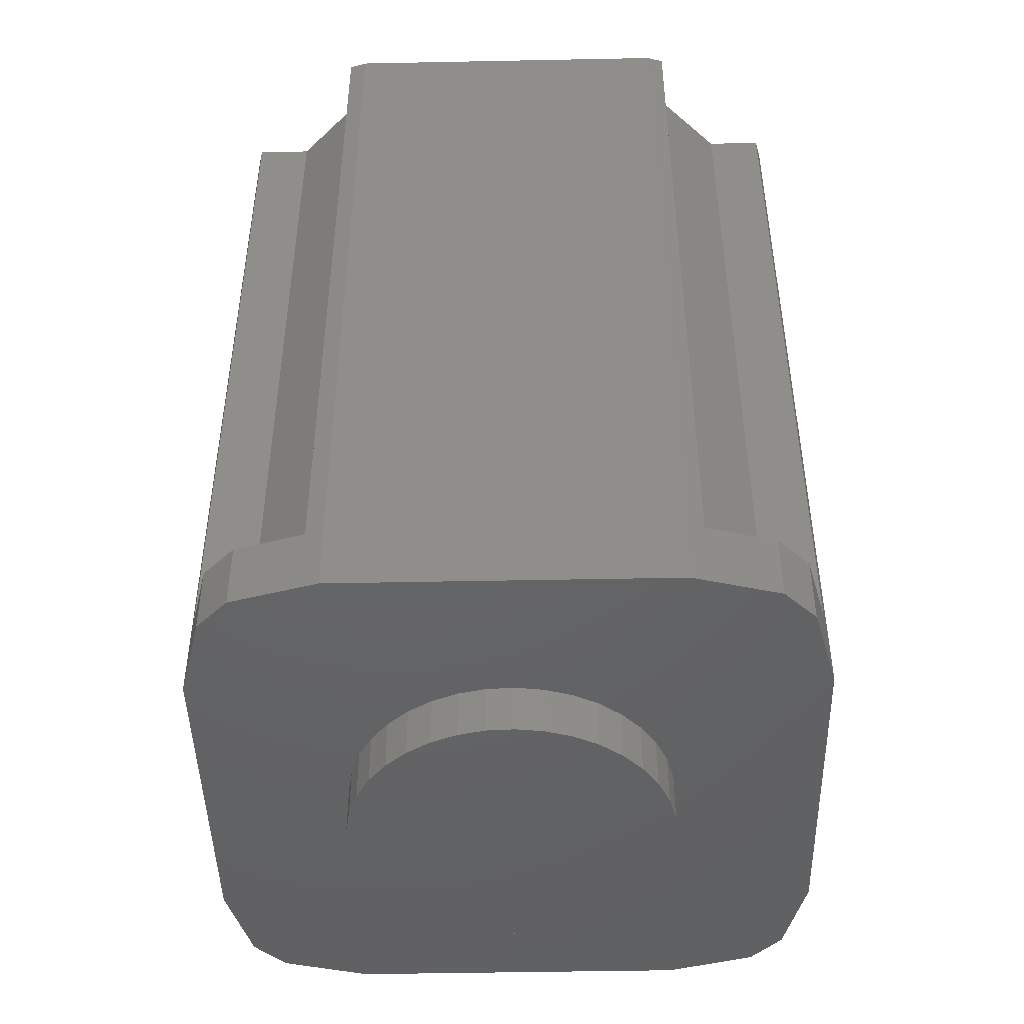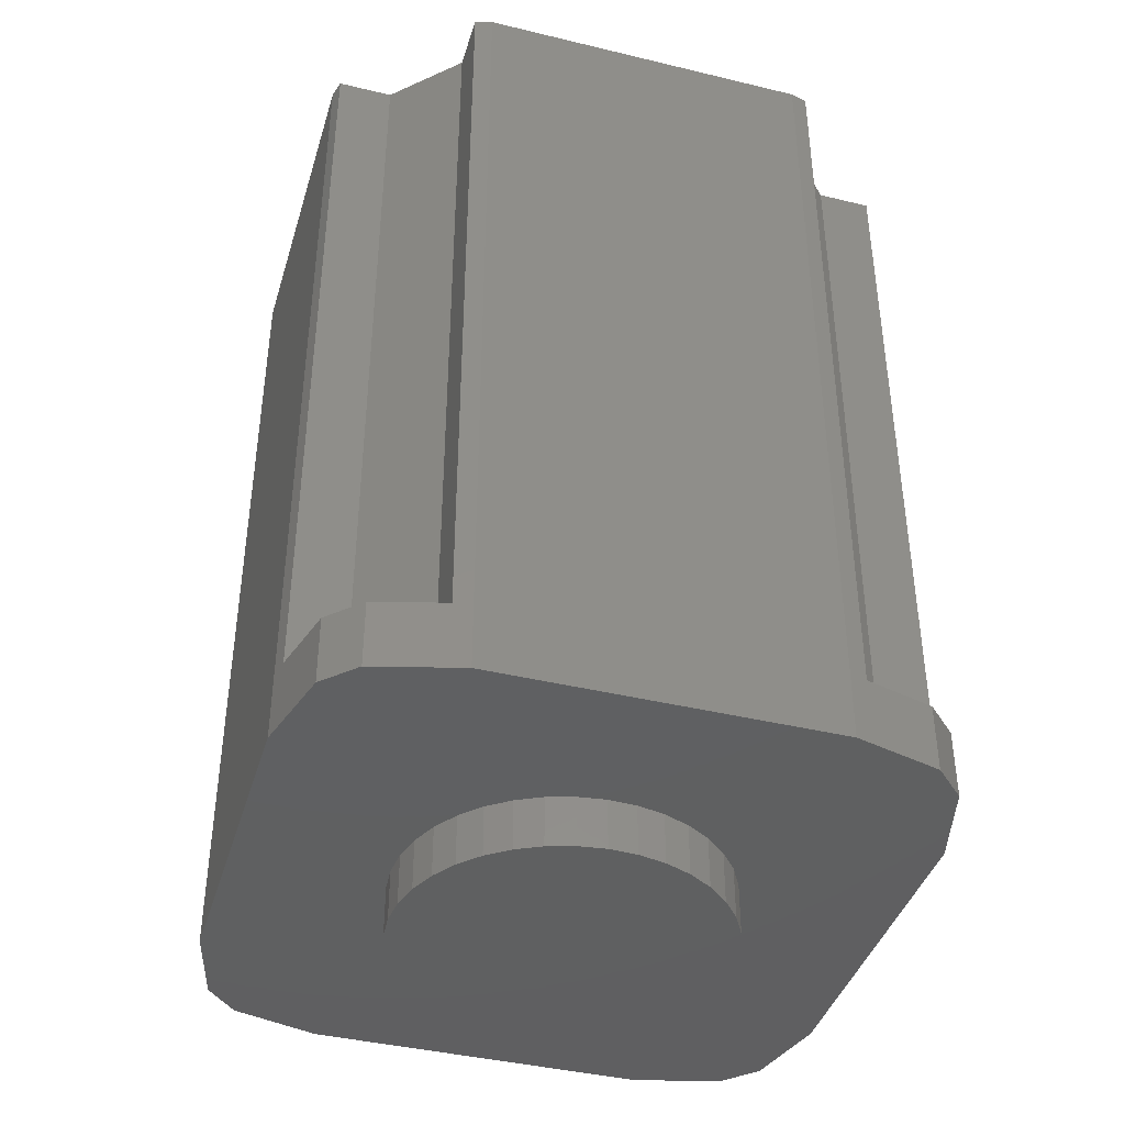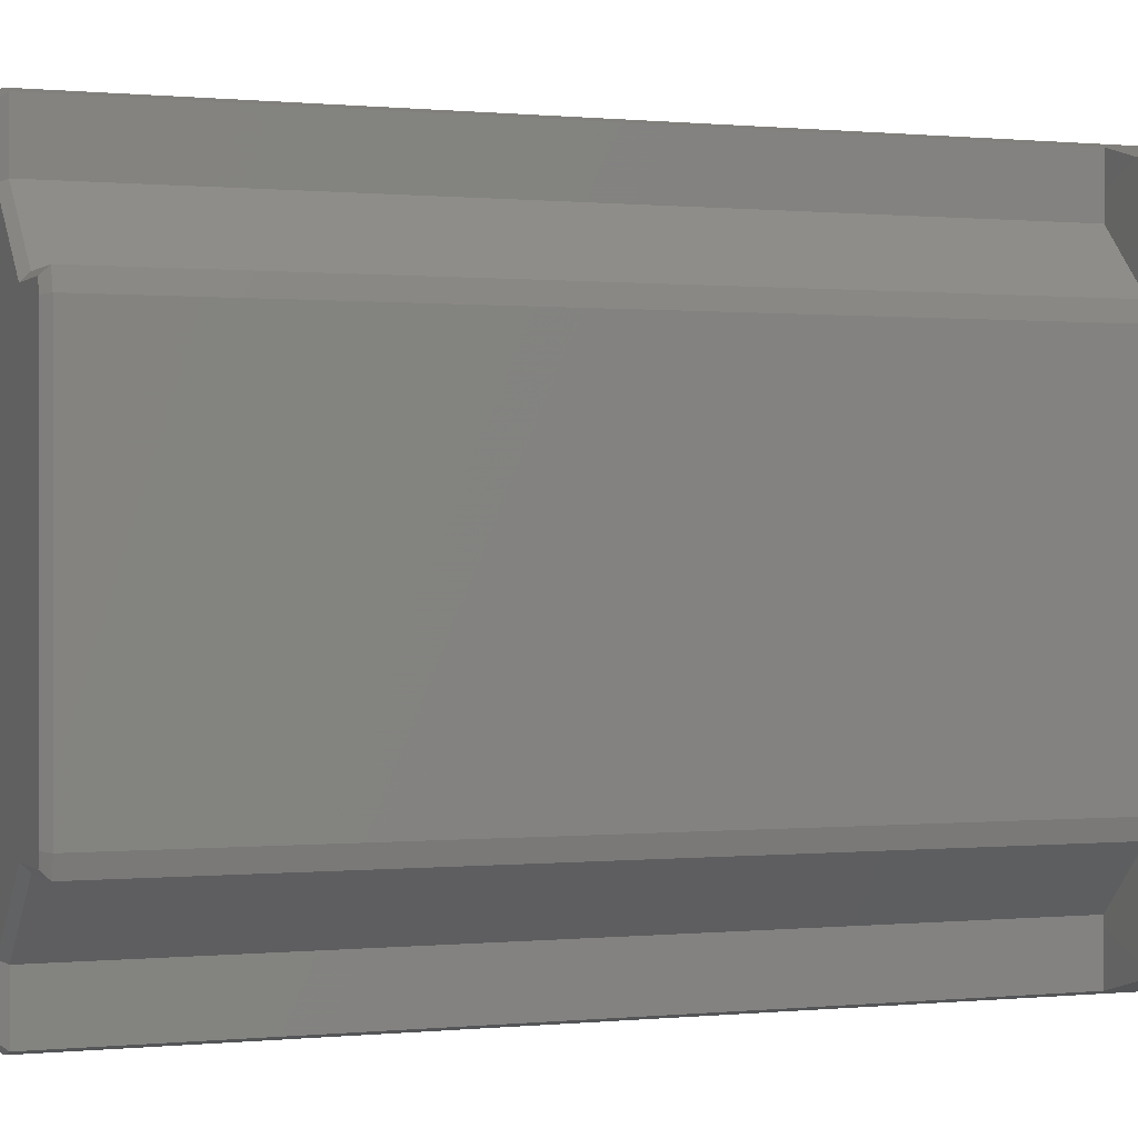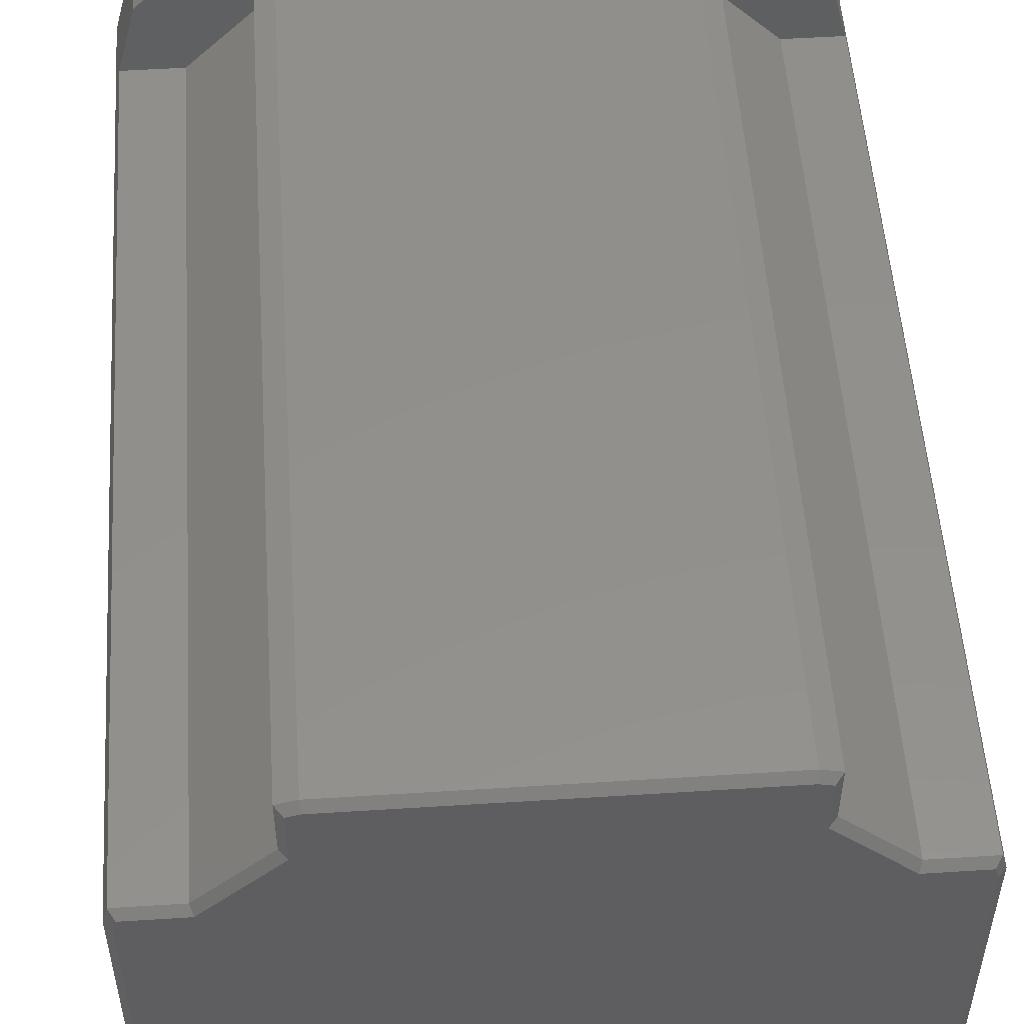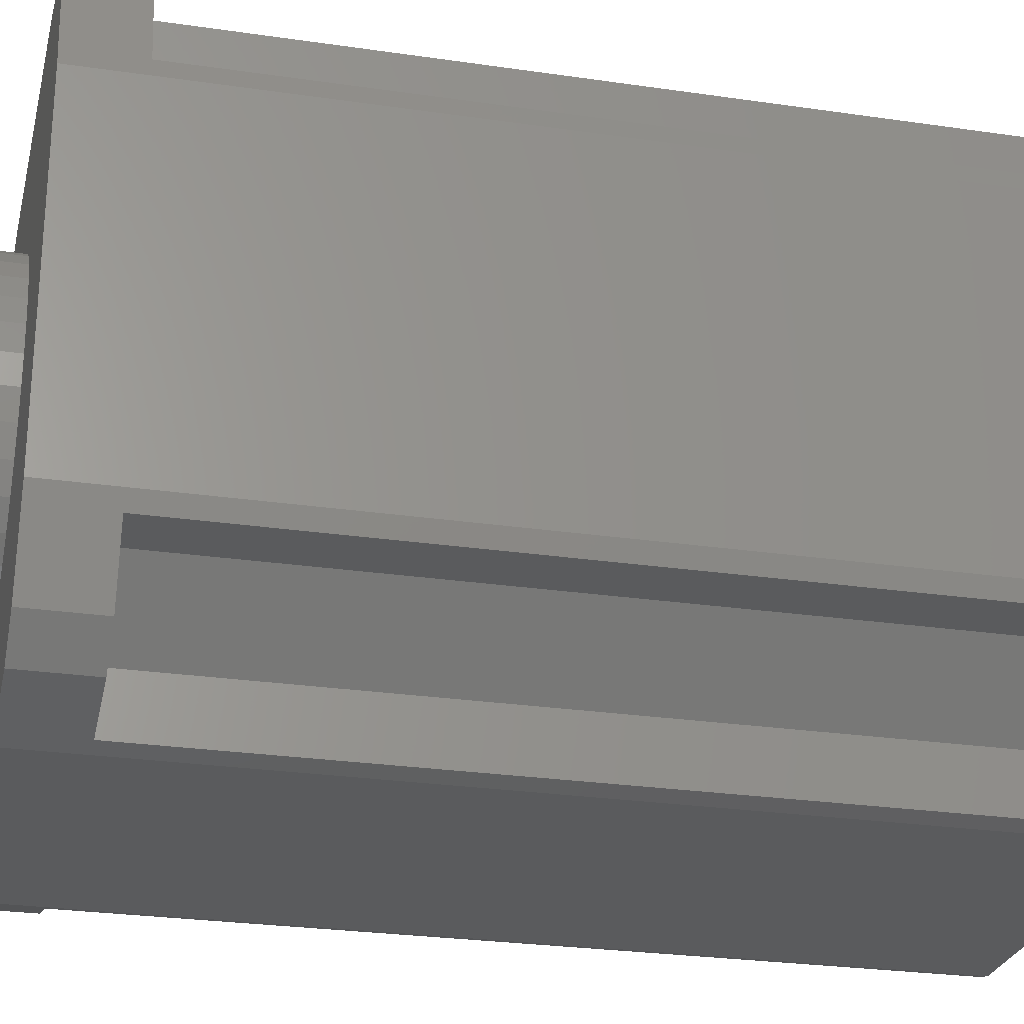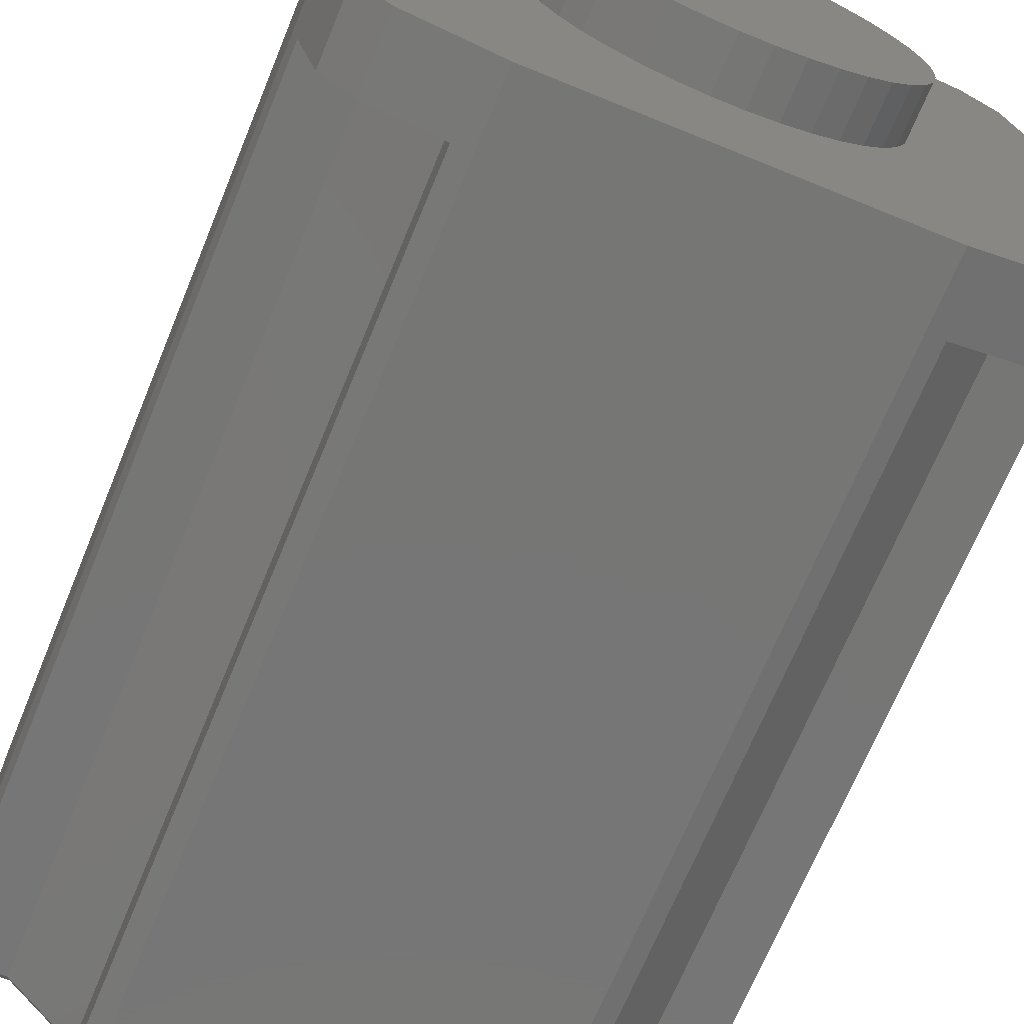
<metadata>
{"format":"stl","ext":"stl","renderer":"f3d","projection":"perspective","resolution":1024,"background":"white","views":[{"elev":-46.1,"azim":-88.7,"up":"+Y"},{"elev":-40.8,"azim":73.6,"up":"+Y"},{"elev":0.3,"azim":-111.6,"up":"+Z"},{"elev":52.9,"azim":176.1,"up":"+Z"},{"elev":-26.3,"azim":76.9,"up":"+Z"},{"elev":-68.7,"azim":-22.3,"up":"+Z"}]}
</metadata>
<code>
# stl→obj: 162 verts, 320 faces
v 572.6 -122.5 1947
v 575.8 -122.5 1871
v 582.9 -122.5 1867
v 629 -122.5 1871
v 635.3 -122.5 1876
v 632.3 -122.5 1947
v 640.6 -122.5 1882
v 622 -122.5 1867
v 614.4 -122.5 1864
v 590.5 -122.5 1864
v 606.5 -122.5 1863
v 598.4 -122.5 1863
v 625.6 -122.5 1951
v 618.3 -122.5 1955
v 610.5 -122.5 1957
v 558.4 -122.5 1928
v 556 -122.5 1920
v 562 -122.5 1935
v 566.8 -122.5 1941
v 555 -122.5 1912
v 555.3 -122.5 1904
v 649.9 -122.5 1912
v 648.9 -122.5 1920
v 649.5 -122.5 1904
v 647.8 -122.5 1896
v 644.8 -122.5 1889
v 638.1 -122.5 1941
v 642.9 -122.5 1935
v 646.5 -122.5 1928
v 579.3 -122.5 1951
v 586.6 -122.5 1955
v 594.4 -122.5 1957
v 602.4 -122.5 1958
v 569.6 -122.5 1876
v 564.2 -122.5 1882
v 560 -122.5 1889
v 557 -122.5 1896
v 602.4 -107.5 1958
v 594.4 -107.5 1957
v 586.6 -107.5 1955
v 579.3 -107.5 1951
v 572.6 -107.5 1947
v 566.8 -107.5 1941
v 562 -107.5 1935
v 558.4 -107.5 1928
v 556 -107.5 1920
v 555 -107.5 1912
v 555.3 -107.5 1904
v 557 -107.5 1896
v 560 -107.5 1889
v 564.2 -107.5 1882
v 569.6 -107.5 1876
v 575.8 -107.5 1871
v 582.9 -107.5 1867
v 590.5 -107.5 1864
v 598.4 -107.5 1863
v 606.5 -107.5 1863
v 614.4 -107.5 1864
v 622 -107.5 1867
v 629 -107.5 1871
v 635.3 -107.5 1876
v 640.6 -107.5 1882
v 644.8 -107.5 1889
v 647.8 -107.5 1896
v 649.5 -107.5 1904
v 649.9 -107.5 1912
v 648.9 -107.5 1920
v 646.5 -107.5 1928
v 642.9 -107.5 1935
v 638.1 -107.5 1941
v 632.3 -107.5 1947
v 625.6 -107.5 1951
v 618.3 -107.5 1955
v 610.5 -107.5 1957
v 528.4 -87.5 1993
v 548.4 -87.5 1999
v 519.2 -87.5 1984
v 548.4 -87.5 1983
v 513.8 -87.5 1964
v 529.9 -87.5 1964
v 528.4 -107.5 1993
v 519.2 -107.5 1984
v 691.1 -87.5 1964
v 675 -87.5 1964
v 685.7 -87.5 1984
v 656.4 -87.5 1983
v 676.5 -87.5 1993
v 656.4 -87.5 1999
v 676.5 -107.5 1993
v 685.7 -107.5 1984
v 656.4 -87.5 1821
v 656.4 -87.5 1837
v 676.5 -87.5 1827
v 675 -87.5 1856
v 685.7 -87.5 1836
v 691.1 -87.5 1856
v 676.5 -107.5 1827
v 685.7 -107.5 1836
v 692.4 -107.5 1861
v 512.4 -107.5 1959
v 651.4 -107.5 1820
v 692.4 -107.5 1959
v 553.5 -107.5 1820
v 512.4 -107.5 1861
v 528.4 -107.5 1827
v 519.2 -107.5 1836
v 553.5 -107.5 2000
v 651.4 -107.5 2000
v 528.4 -87.5 1827
v 519.2 -87.5 1836
v 513.8 -87.5 1856
v 529.9 -87.5 1856
v 548.4 -87.5 1821
v 548.4 -87.5 1837
v 529.9 144.5 1856
v 548.4 144.5 1837
v 513.8 144.5 1856
v 512.4 144.5 1861
v 512.4 144.5 1959
v 513.8 144.5 1964
v 529.9 144.5 1964
v 548.4 144.5 1983
v 548.4 144.5 1999
v 553.5 144.5 2000
v 651.4 144.5 2000
v 656.4 144.5 1999
v 656.4 144.5 1983
v 675 144.5 1964
v 691.1 144.5 1964
v 692.4 144.5 1959
v 692.4 144.5 1861
v 691.1 144.5 1856
v 675 144.5 1856
v 656.4 144.5 1837
v 656.4 144.5 1821
v 651.4 144.5 1820
v 553.5 144.5 1820
v 548.4 144.5 1821
v 550.4 146.5 1838
v 530.7 146.5 1858
v 515.3 146.5 1858
v 514.4 146.5 1861
v 514.4 146.5 1959
v 515.3 146.5 1962
v 530.7 146.5 1962
v 550.4 146.5 1982
v 550.4 146.5 1997
v 553.7 146.5 1998
v 651.1 146.5 1998
v 654.4 146.5 1997
v 654.4 146.5 1982
v 674.2 146.5 1962
v 689.5 146.5 1962
v 690.4 146.5 1959
v 690.4 146.5 1861
v 689.5 146.5 1858
v 674.2 146.5 1858
v 654.4 146.5 1838
v 654.4 146.5 1823
v 651.1 146.5 1822
v 553.7 146.5 1822
v 550.4 146.5 1823
f 1 2 3
f 4 5 6
f 6 5 7
f 4 1 8
f 8 1 3
f 8 3 9
f 9 3 10
f 9 10 11
f 11 10 12
f 6 13 4
f 4 13 14
f 4 14 15
f 16 17 18
f 18 17 2
f 18 2 19
f 19 2 1
f 17 20 21
f 22 23 24
f 24 23 7
f 24 7 25
f 25 7 26
f 27 6 28
f 28 6 7
f 28 7 29
f 29 7 23
f 30 1 31
f 31 1 4
f 31 4 32
f 32 4 15
f 32 15 33
f 34 2 35
f 35 2 17
f 35 17 36
f 36 17 21
f 36 21 37
f 15 38 33
f 33 38 39
f 33 39 32
f 32 39 40
f 32 40 31
f 31 40 41
f 31 41 30
f 30 41 42
f 30 42 1
f 1 42 43
f 1 43 19
f 19 43 44
f 19 44 18
f 18 44 45
f 18 45 16
f 16 45 46
f 16 46 17
f 17 46 47
f 17 47 20
f 20 47 48
f 20 48 21
f 21 48 49
f 21 49 37
f 37 49 50
f 37 50 36
f 36 50 51
f 36 51 35
f 35 51 52
f 35 52 34
f 34 52 53
f 34 53 2
f 2 53 54
f 2 54 3
f 3 54 55
f 3 55 10
f 10 55 56
f 10 56 12
f 12 56 57
f 12 57 11
f 11 57 58
f 11 58 9
f 9 58 59
f 9 59 8
f 8 59 60
f 8 60 4
f 4 60 61
f 4 61 5
f 5 61 62
f 5 62 7
f 7 62 63
f 7 63 26
f 26 63 64
f 26 64 25
f 25 64 65
f 25 65 24
f 24 65 66
f 24 66 22
f 22 66 67
f 22 67 23
f 23 67 68
f 23 68 29
f 29 68 69
f 29 69 28
f 28 69 70
f 28 70 27
f 27 70 71
f 27 71 6
f 6 71 72
f 6 72 13
f 13 72 73
f 13 73 14
f 14 73 74
f 14 74 15
f 15 74 38
f 75 76 77
f 77 76 78
f 77 78 79
f 79 78 80
f 81 75 82
f 82 75 77
f 83 84 85
f 85 84 86
f 85 86 87
f 87 86 88
f 87 89 85
f 85 89 90
f 91 92 93
f 93 92 94
f 93 94 95
f 95 94 96
f 97 93 98
f 98 93 95
f 64 63 99
f 100 47 46
f 99 63 98
f 98 63 62
f 98 62 97
f 97 62 61
f 97 61 101
f 101 61 60
f 101 60 59
f 68 67 102
f 102 67 66
f 102 66 99
f 99 66 65
f 99 65 64
f 59 58 101
f 101 58 57
f 101 57 103
f 103 57 56
f 103 56 55
f 47 100 48
f 48 100 104
f 48 104 49
f 55 54 103
f 103 54 53
f 103 53 105
f 105 53 52
f 105 52 106
f 106 52 51
f 106 51 104
f 104 51 50
f 104 50 49
f 46 45 100
f 100 45 44
f 100 44 82
f 82 44 43
f 82 43 81
f 81 43 42
f 81 42 107
f 107 42 41
f 107 41 40
f 40 39 107
f 107 39 38
f 107 38 108
f 108 38 74
f 74 73 108
f 108 73 72
f 108 72 89
f 89 72 71
f 89 71 90
f 90 71 70
f 90 70 102
f 102 70 69
f 102 69 68
f 109 105 110
f 110 105 106
f 110 111 109
f 109 111 112
f 109 112 113
f 113 112 114
f 112 115 114
f 114 115 116
f 111 117 112
f 112 117 115
f 110 106 111
f 111 106 104
f 111 104 117
f 117 104 118
f 100 119 104
f 104 119 118
f 120 119 79
f 79 119 100
f 79 100 77
f 77 100 82
f 80 121 79
f 79 121 120
f 78 122 80
f 80 122 121
f 76 123 78
f 78 123 122
f 75 81 76
f 76 81 107
f 76 107 123
f 123 107 124
f 108 125 107
f 107 125 124
f 126 125 88
f 88 125 108
f 88 108 87
f 87 108 89
f 86 127 88
f 88 127 126
f 84 128 86
f 86 128 127
f 83 129 84
f 84 129 128
f 85 90 83
f 83 90 102
f 83 102 129
f 129 102 130
f 99 131 102
f 102 131 130
f 132 131 96
f 96 131 99
f 96 99 95
f 95 99 98
f 94 133 96
f 96 133 132
f 92 134 94
f 94 134 133
f 91 135 92
f 92 135 134
f 93 97 91
f 91 97 101
f 91 101 135
f 135 101 136
f 103 137 101
f 101 137 136
f 138 137 113
f 113 137 103
f 113 103 109
f 109 103 105
f 114 116 113
f 113 116 138
f 139 116 140
f 140 116 115
f 140 115 141
f 141 115 117
f 141 117 142
f 142 117 118
f 142 118 143
f 143 118 119
f 143 119 144
f 144 119 120
f 121 145 120
f 120 145 144
f 122 146 121
f 121 146 145
f 123 147 122
f 122 147 146
f 124 148 123
f 123 148 147
f 125 149 124
f 124 149 148
f 126 150 125
f 125 150 149
f 127 151 126
f 126 151 150
f 128 152 127
f 127 152 151
f 129 153 128
f 128 153 152
f 130 154 129
f 129 154 153
f 131 155 130
f 130 155 154
f 132 156 131
f 131 156 155
f 133 157 132
f 132 157 156
f 157 133 158
f 158 133 134
f 158 134 159
f 159 134 135
f 159 135 160
f 160 135 136
f 160 136 161
f 161 136 137
f 161 137 162
f 162 137 138
f 162 138 139
f 139 138 116
f 142 143 151
f 139 140 158
f 146 151 145
f 145 151 143
f 145 143 144
f 158 140 157
f 150 151 149
f 149 151 146
f 149 146 148
f 148 146 147
f 155 156 157
f 162 139 161
f 161 139 158
f 161 158 160
f 160 158 159
f 152 153 154
f 154 155 152
f 152 155 157
f 152 157 151
f 151 157 140
f 151 140 142
f 142 140 141

</code>
